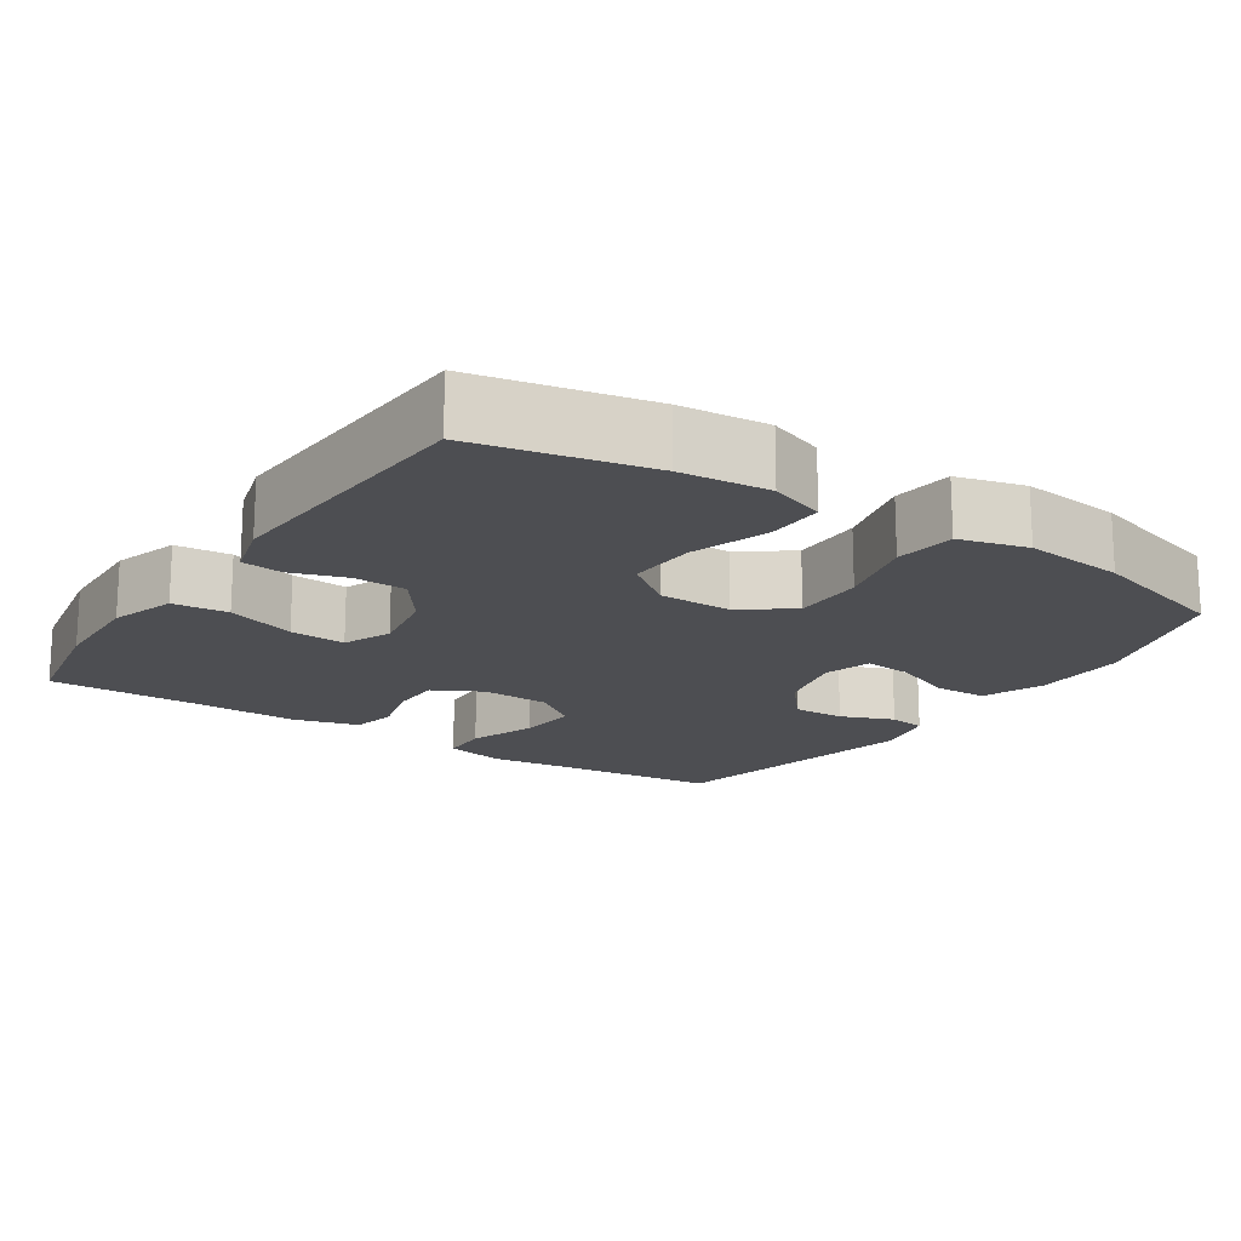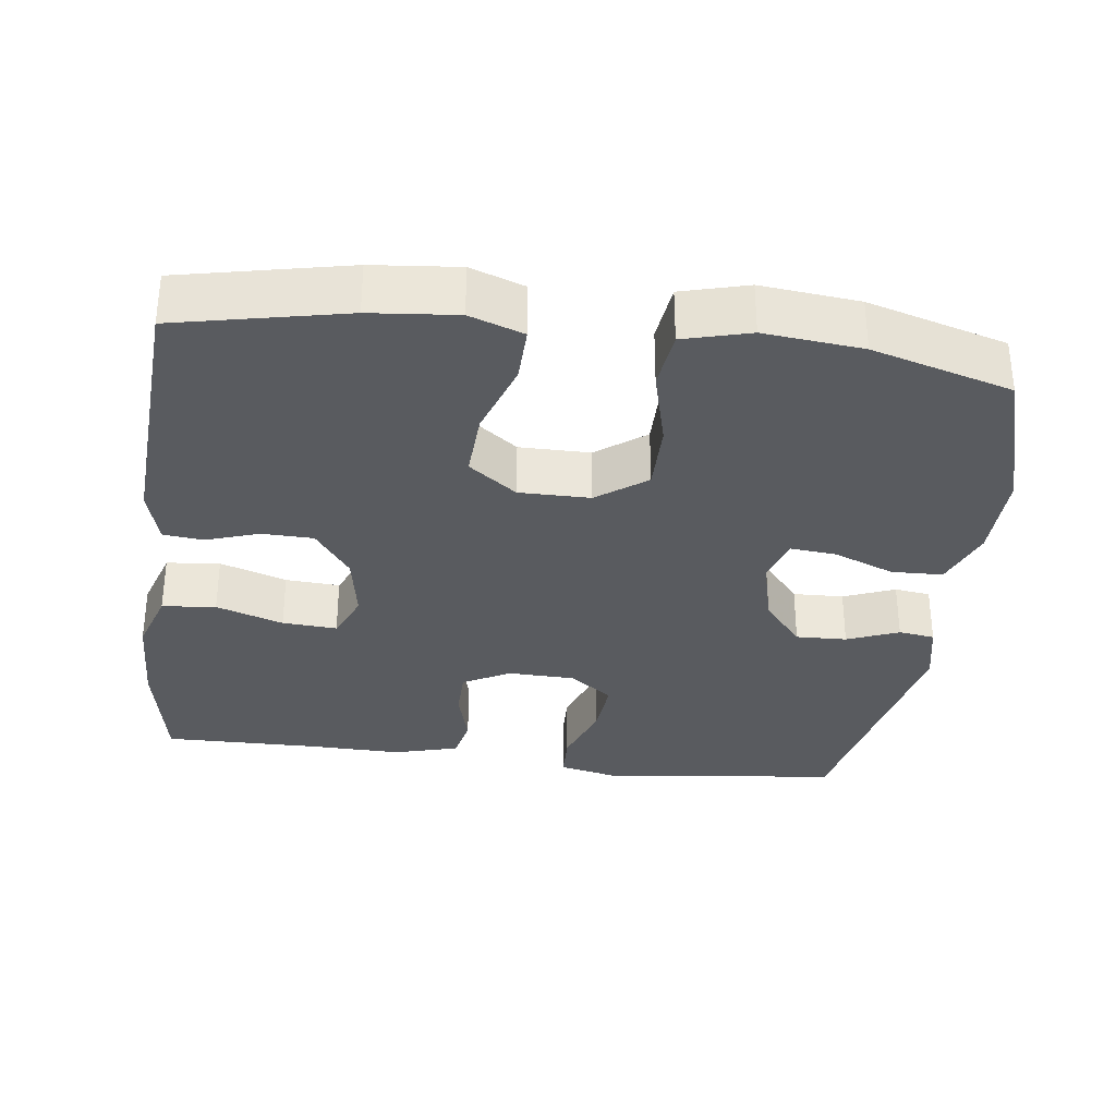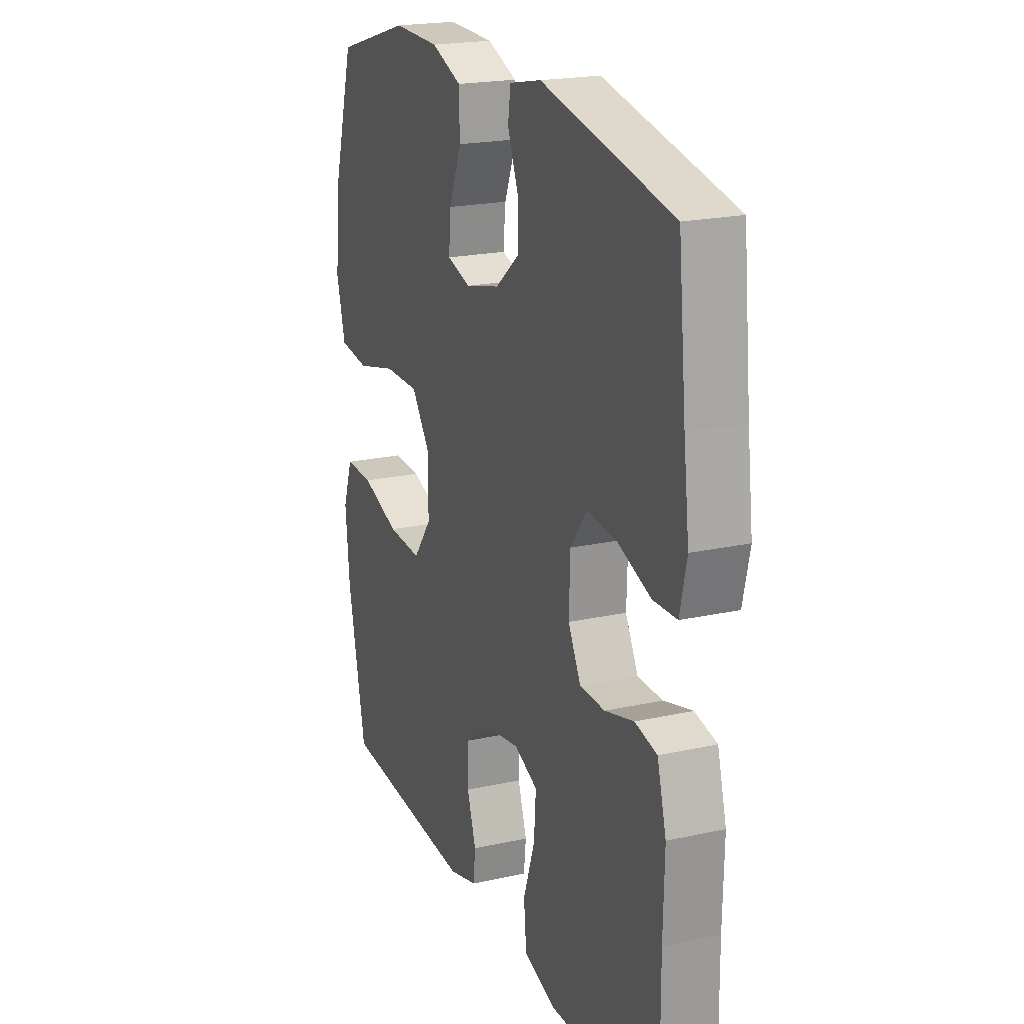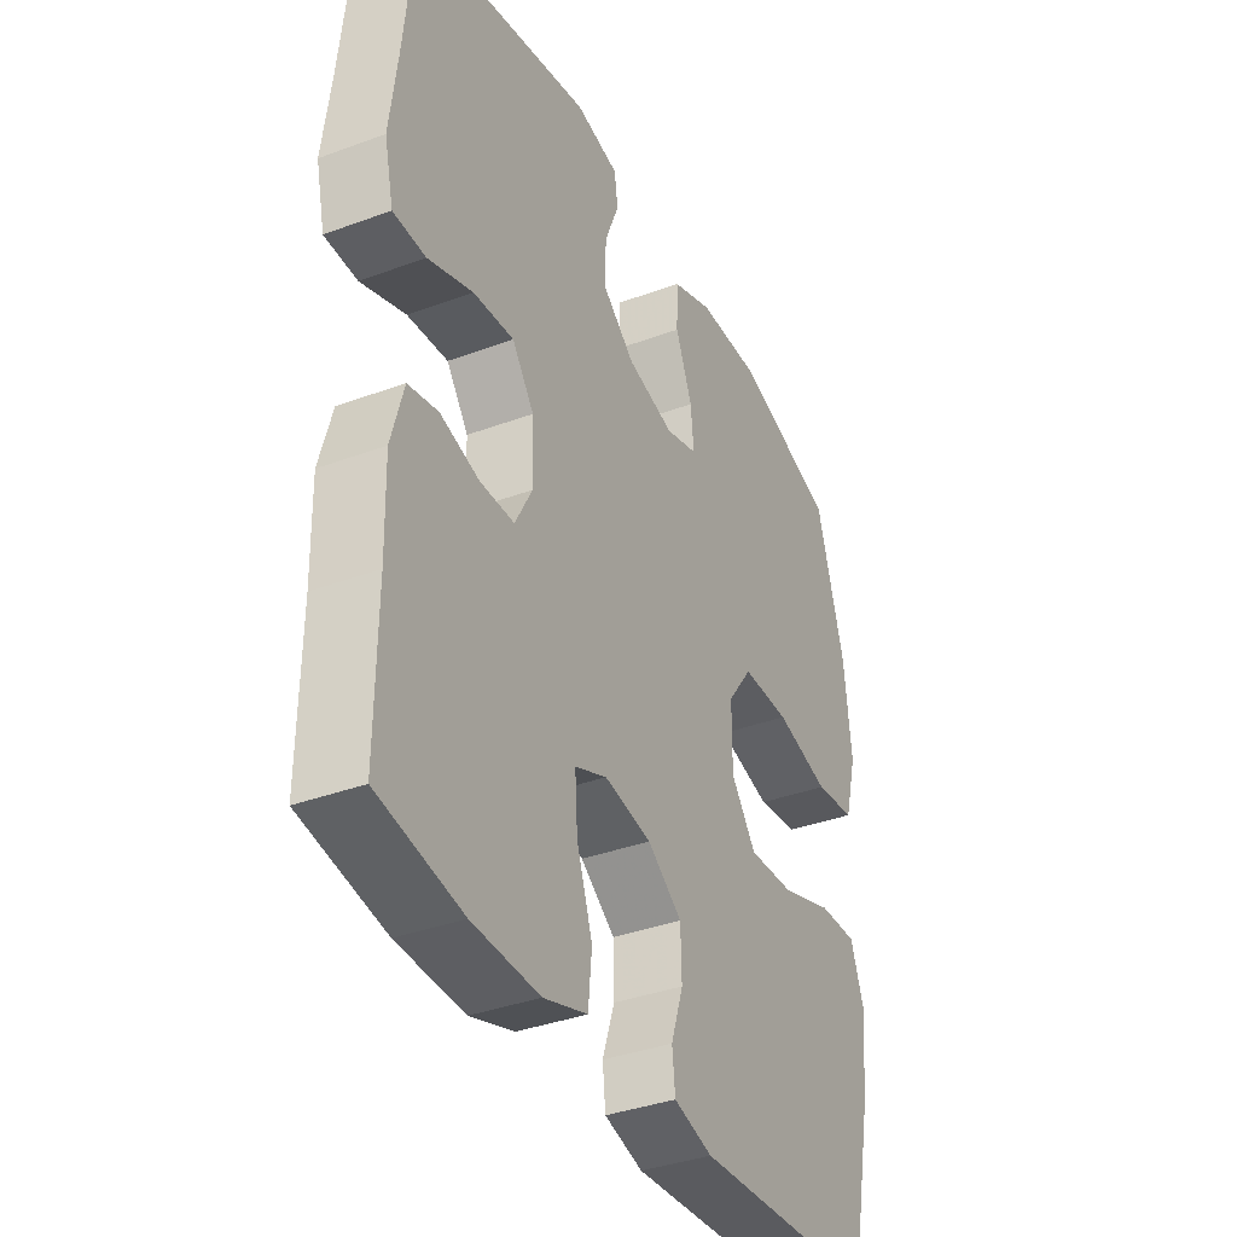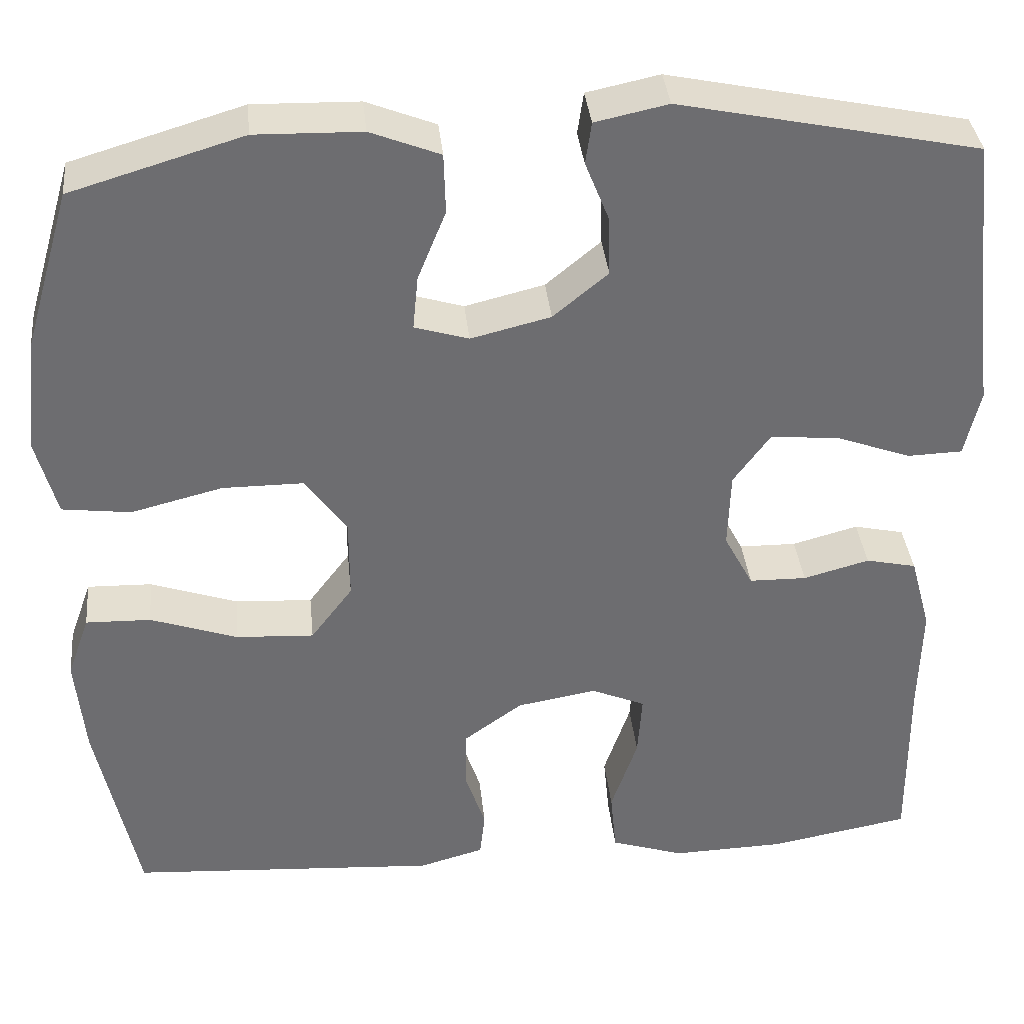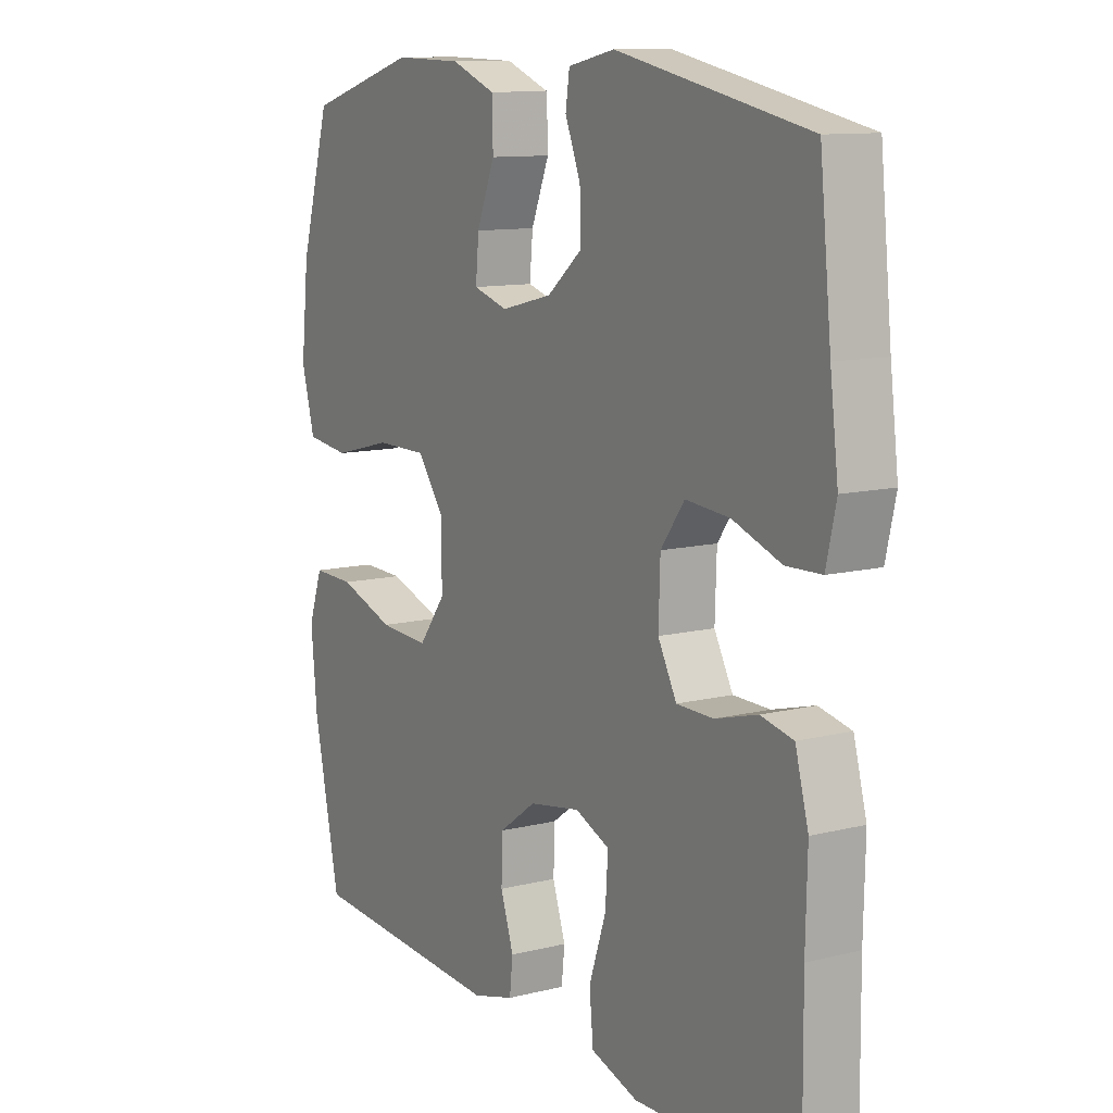
<metadata>
{"format":"obj","ext":"obj","renderer":"f3d","projection":"perspective","resolution":1024,"background":"white","views":[{"elev":-17.2,"azim":-123.5,"up":"+Y"},{"elev":-32.7,"azim":-97.2,"up":"+Y"},{"elev":20.6,"azim":68.1,"up":"+Z"},{"elev":-36.9,"azim":115.6,"up":"+Z"},{"elev":36.3,"azim":-5.8,"up":"+Z"},{"elev":11.1,"azim":58.5,"up":"+Z"}]}
</metadata>
<code>
v 0.5 0.07 -0.5
v 0.335 0.07 -0.53
v 0.203 0.07 -0.534
v 0.117 0.07 -0.506
v 0.11 0.07 -0.433
v 0.141 0.07 -0.342
v 0.146 0.07 -0.268
v 0.083 0.07 -0.241
v -0.01 0.07 -0.257
v -0.078 0.07 -0.306
v -0.08 0.07 -0.376
v -0.056 0.07 -0.448
v -0.062 0.07 -0.502
v -0.138 0.07 -0.523
v -0.5 0.07 -0.5
v -0.548 0.07 -0.271
v -0.559 0.07 -0.154
v -0.533 0.07 -0.081
v -0.457 0.07 -0.083
v -0.355 0.07 -0.118
v -0.264 0.07 -0.123
v -0.215 0.07 -0.058
v -0.215 0.07 0.038
v -0.264 0.07 0.105
v -0.358 0.07 0.105
v -0.465 0.07 0.078
v -0.545 0.07 0.088
v -0.569 0.07 0.178
v -0.555 0.07 0.311
v -0.5 0.07 0.5
v -0.299 0.07 0.56
v -0.175 0.07 0.557
v -0.094 0.07 0.525
v -0.092 0.07 0.455
v -0.125 0.07 0.373
v -0.131 0.07 0.31
v -0.068 0.07 0.291
v 0.025 0.07 0.314
v 0.089 0.07 0.367
v 0.087 0.07 0.436
v 0.059 0.07 0.506
v 0.066 0.07 0.555
v 0.151 0.07 0.573
v 0.5 0.07 0.5
v 0.521 0.07 0.295
v 0.536 0.07 0.174
v 0.518 0.07 0.095
v 0.454 0.07 0.093
v 0.366 0.07 0.125
v 0.286 0.07 0.132
v 0.243 0.07 0.073
v 0.24 0.07 -0.017
v 0.274 0.07 -0.081
v 0.341 0.07 -0.082
v 0.418 0.07 -0.061
v 0.477 0.07 -0.074
v 0.501 0.07 -0.162
v 0.498 0.07 -0.29
v 0.5 0 -0.5
v 0.335 0 -0.53
v 0.203 0 -0.534
v 0.117 0 -0.506
v 0.11 0 -0.433
v 0.141 0 -0.342
v 0.146 0 -0.268
v 0.083 0 -0.241
v -0.01 0 -0.257
v -0.078 0 -0.306
v -0.08 0 -0.376
v -0.056 0 -0.448
v -0.062 0 -0.502
v -0.138 0 -0.523
v -0.5 0 -0.5
v -0.548 0 -0.271
v -0.559 0 -0.154
v -0.533 0 -0.081
v -0.457 0 -0.083
v -0.355 0 -0.118
v -0.264 0 -0.123
v -0.215 0 -0.058
v -0.215 0 0.038
v -0.264 0 0.105
v -0.358 0 0.105
v -0.465 0 0.078
v -0.545 0 0.088
v -0.569 0 0.178
v -0.555 0 0.311
v -0.5 0 0.5
v -0.299 0 0.56
v -0.175 0 0.557
v -0.094 0 0.525
v -0.092 0 0.455
v -0.125 0 0.373
v -0.131 0 0.31
v -0.068 0 0.291
v 0.025 0 0.314
v 0.089 0 0.367
v 0.087 0 0.436
v 0.059 0 0.506
v 0.066 0 0.555
v 0.151 0 0.573
v 0.5 0 0.5
v 0.521 0 0.295
v 0.536 0 0.174
v 0.518 0 0.095
v 0.454 0 0.093
v 0.366 0 0.125
v 0.286 0 0.132
v 0.243 0 0.073
v 0.24 0 -0.017
v 0.274 0 -0.081
v 0.341 0 -0.082
v 0.418 0 -0.061
v 0.477 0 -0.074
v 0.501 0 -0.162
v 0.498 0 -0.29
f 56 57 58
f 55 56 58
f 54 55 58
f 4 5 6
f 3 4 6
f 2 3 6
f 1 2 6
f 58 1 6
f 54 58 6
f 53 54 6
f 52 53 6 7
f 51 52 7 8
f 47 48 49
f 46 47 49
f 45 46 49
f 45 49 50
f 44 45 50
f 43 44 50
f 42 43 50
f 41 42 50
f 40 41 50
f 39 40 50 51
f 33 34 35
f 32 33 35
f 31 32 35
f 30 31 35
f 29 30 35
f 28 29 35
f 27 28 35
f 26 27 35
f 25 26 35
f 24 25 35 36
f 23 24 36 37
f 18 19 20
f 17 18 20
f 16 17 20
f 15 16 20
f 14 15 20
f 13 14 20
f 12 13 20
f 11 12 20
f 10 11 20 21
f 9 10 21 22
f 9 22 23
f 8 9 23
f 51 8 23
f 39 51 23
f 38 39 23
f 23 37 38
f 116 115 114
f 116 114 113
f 116 113 112
f 64 63 62
f 64 62 61
f 64 61 60
f 64 60 59
f 64 59 116
f 64 116 112
f 64 112 111
f 65 64 111 110
f 66 65 110 109
f 107 106 105
f 107 105 104
f 107 104 103
f 108 107 103
f 108 103 102
f 108 102 101
f 108 101 100
f 108 100 99
f 108 99 98
f 109 108 98 97
f 93 92 91
f 93 91 90
f 93 90 89
f 93 89 88
f 93 88 87
f 93 87 86
f 93 86 85
f 93 85 84
f 93 84 83
f 94 93 83 82
f 95 94 82 81
f 78 77 76
f 78 76 75
f 78 75 74
f 78 74 73
f 78 73 72
f 78 72 71
f 78 71 70
f 78 70 69
f 79 78 69 68
f 80 79 68 67
f 81 80 67
f 81 67 66
f 81 66 109
f 81 109 97
f 81 97 96
f 96 95 81
f 1 59 60 2
f 2 60 61 3
f 3 61 62 4
f 4 62 63 5
f 5 63 64 6
f 6 64 65 7
f 7 65 66 8
f 8 66 67 9
f 9 67 68 10
f 10 68 69 11
f 11 69 70 12
f 12 70 71 13
f 13 71 72 14
f 14 72 73 15
f 15 73 74 16
f 16 74 75 17
f 17 75 76 18
f 18 76 77 19
f 19 77 78 20
f 20 78 79 21
f 21 79 80 22
f 22 80 81 23
f 23 81 82 24
f 24 82 83 25
f 25 83 84 26
f 26 84 85 27
f 27 85 86 28
f 28 86 87 29
f 29 87 88 30
f 30 88 89 31
f 31 89 90 32
f 32 90 91 33
f 33 91 92 34
f 34 92 93 35
f 35 93 94 36
f 36 94 95 37
f 37 95 96 38
f 38 96 97 39
f 39 97 98 40
f 40 98 99 41
f 41 99 100 42
f 42 100 101 43
f 43 101 102 44
f 44 102 103 45
f 45 103 104 46
f 46 104 105 47
f 47 105 106 48
f 48 106 107 49
f 49 107 108 50
f 50 108 109 51
f 51 109 110 52
f 52 110 111 53
f 53 111 112 54
f 54 112 113 55
f 55 113 114 56
f 56 114 115 57
f 57 115 116 58
f 58 116 59 1

</code>
